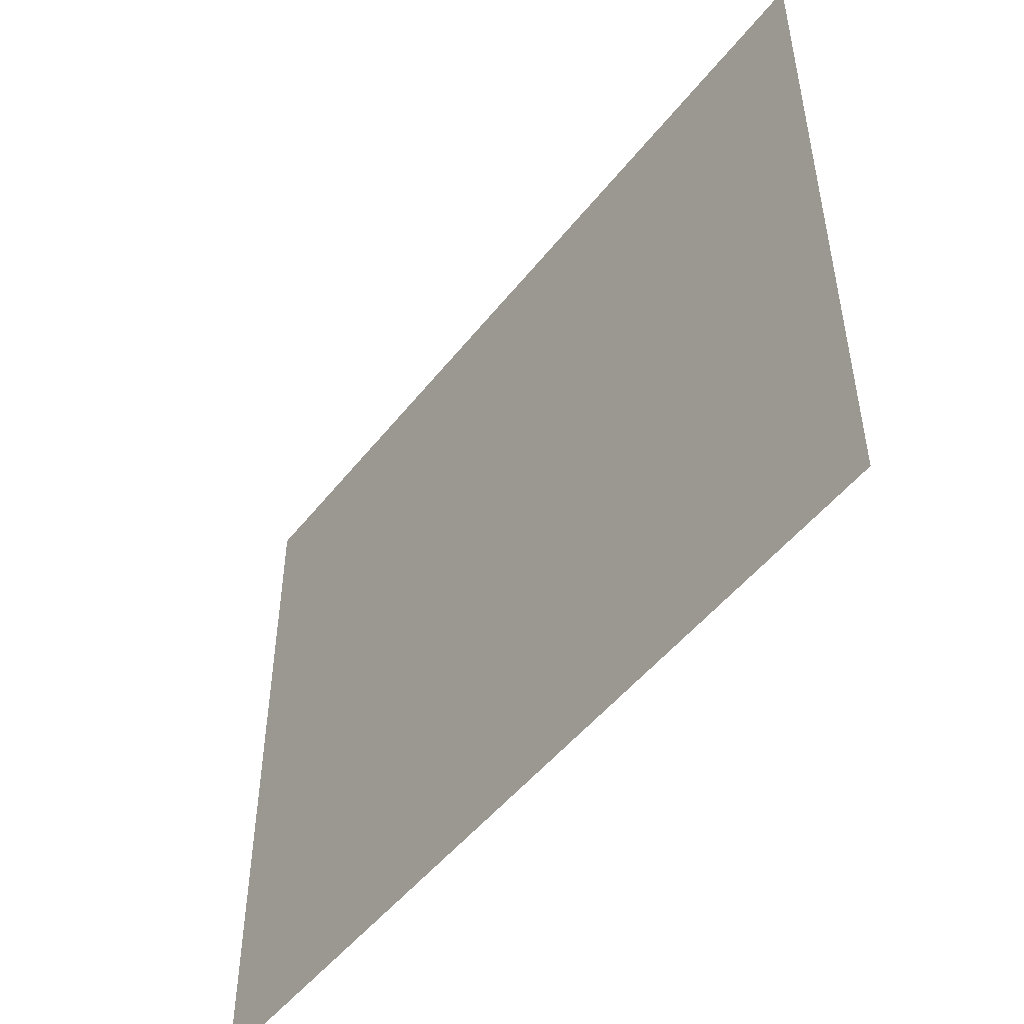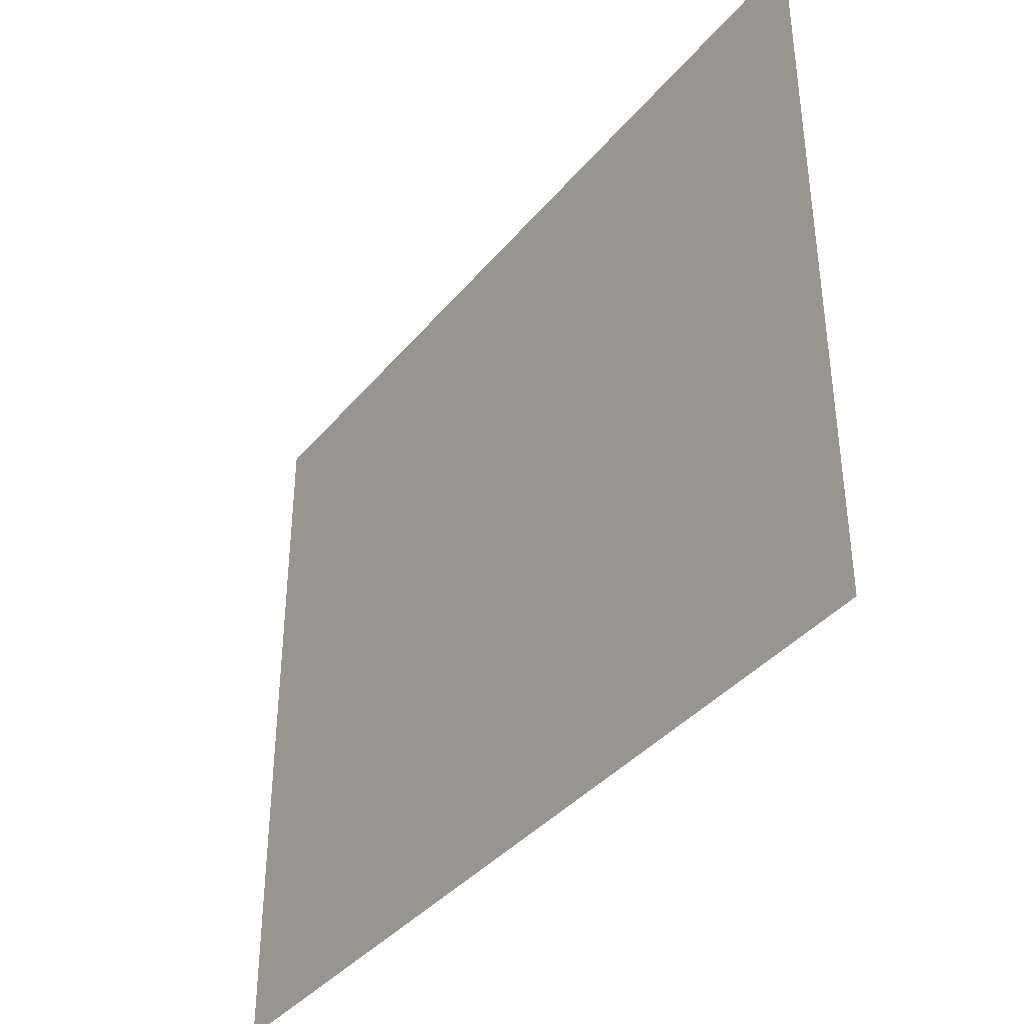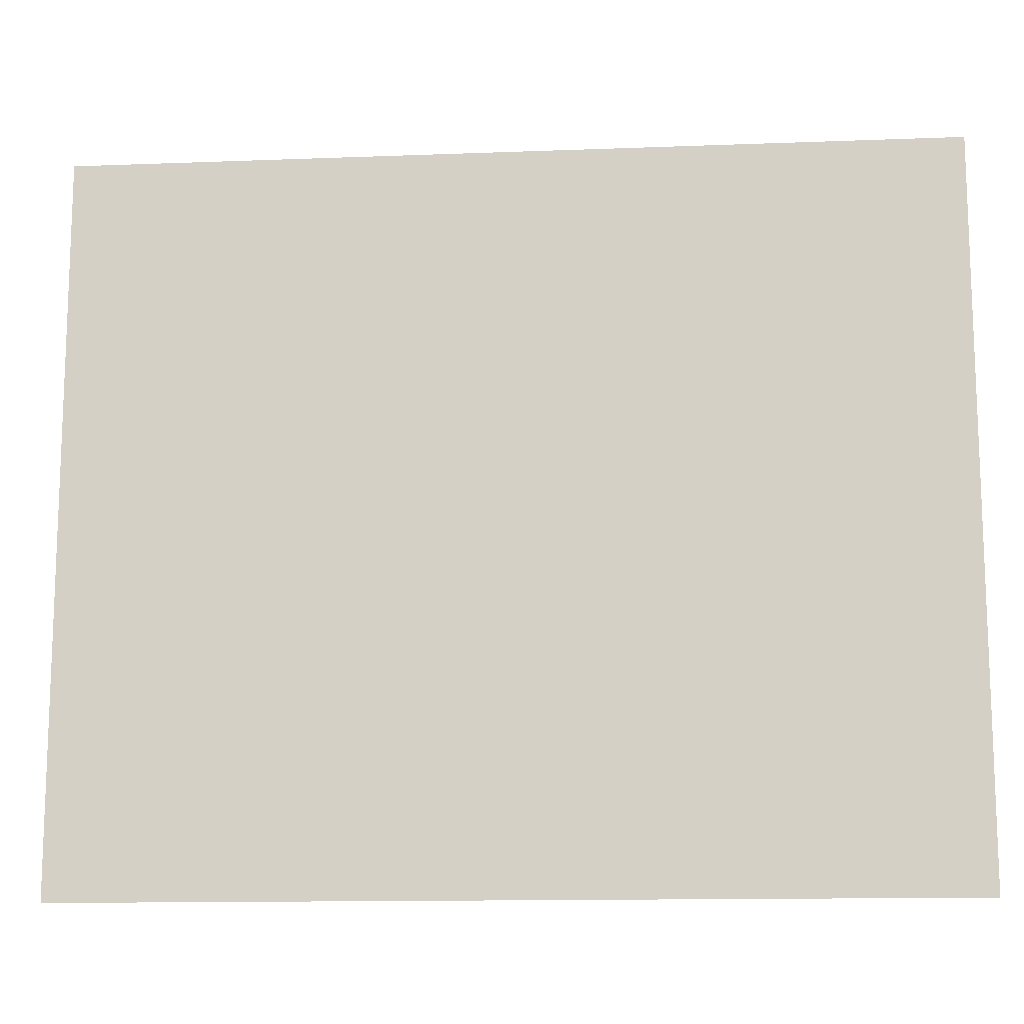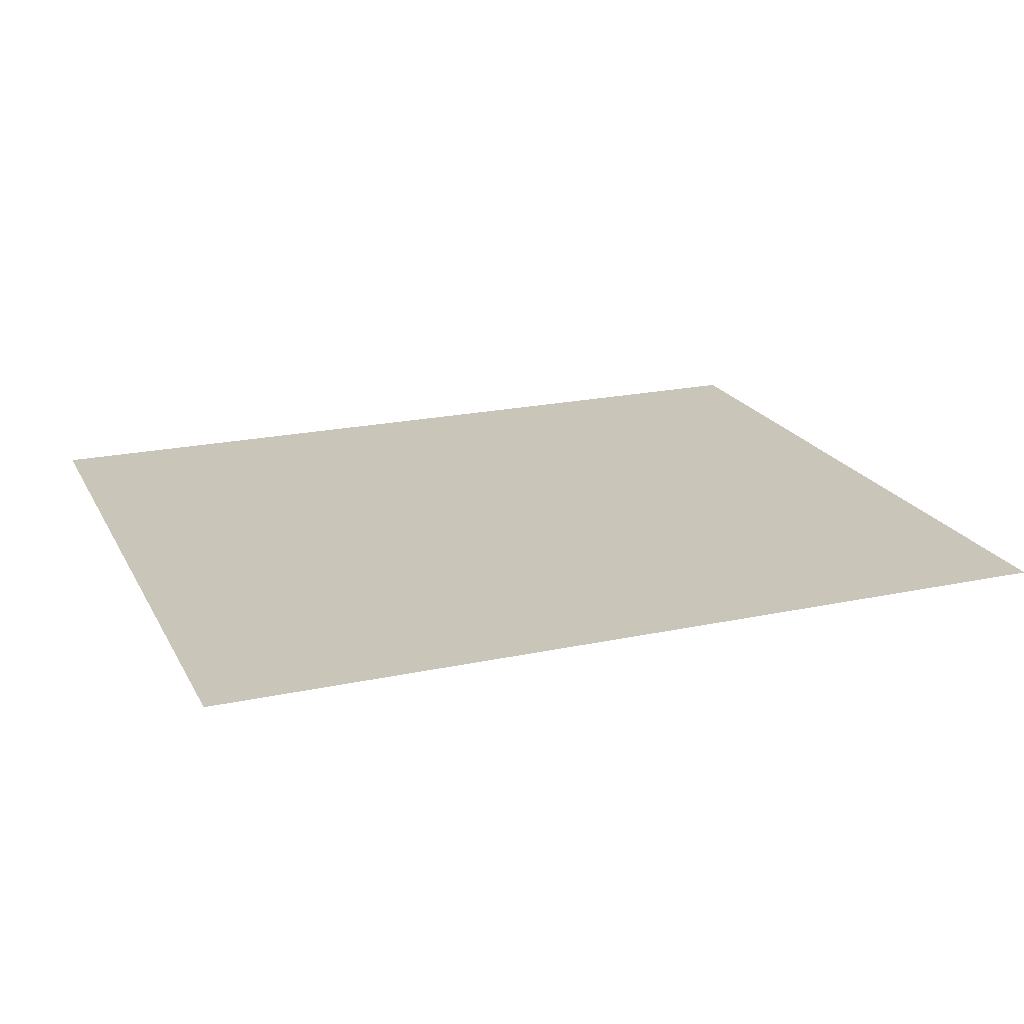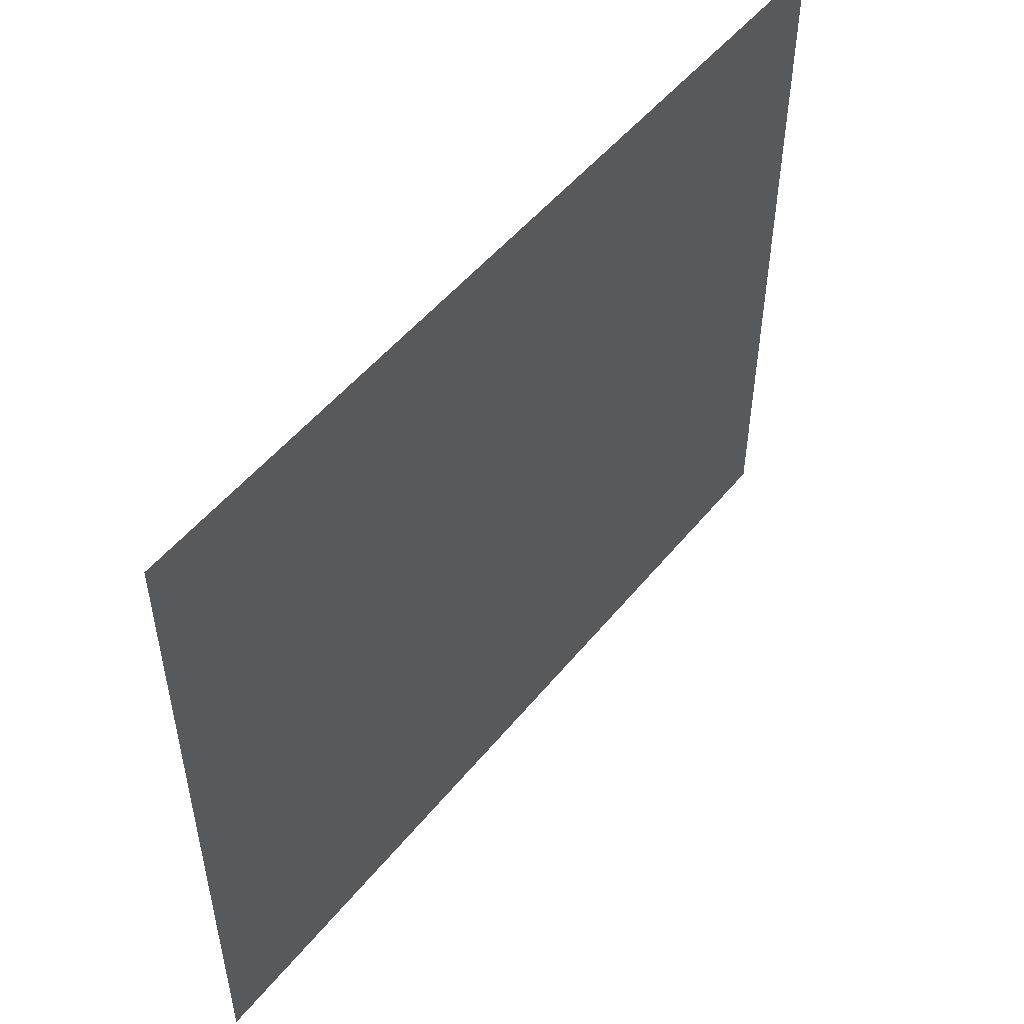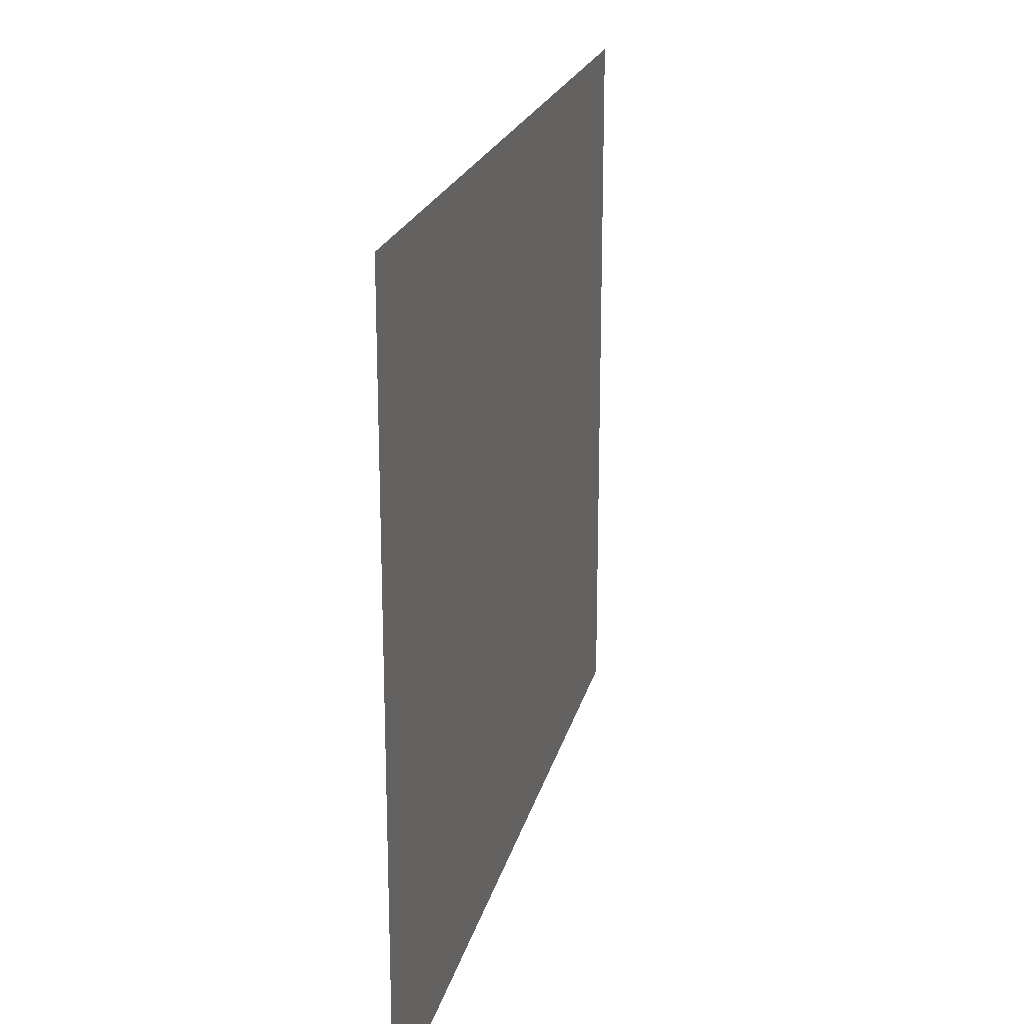
<metadata>
{"format":"obj","ext":"obj","renderer":"f3d","projection":"perspective","resolution":1024,"background":"white","views":[{"elev":-49.7,"azim":53.4,"up":"+Y"},{"elev":-38.4,"azim":-124.9,"up":"+Y"},{"elev":-13.2,"azim":-175.0,"up":"+Y"},{"elev":20.7,"azim":158.8,"up":"+Z"},{"elev":51.4,"azim":127.8,"up":"+Y"},{"elev":20.9,"azim":103.0,"up":"+Y"}]}
</metadata>
<code>
v -57 -5 0
v -59.27 -5 0
v -59.27 -3.12 0
v -57 -3.12 0
g Puzzle3_mesh_0068
f 1 2 3 4

</code>
